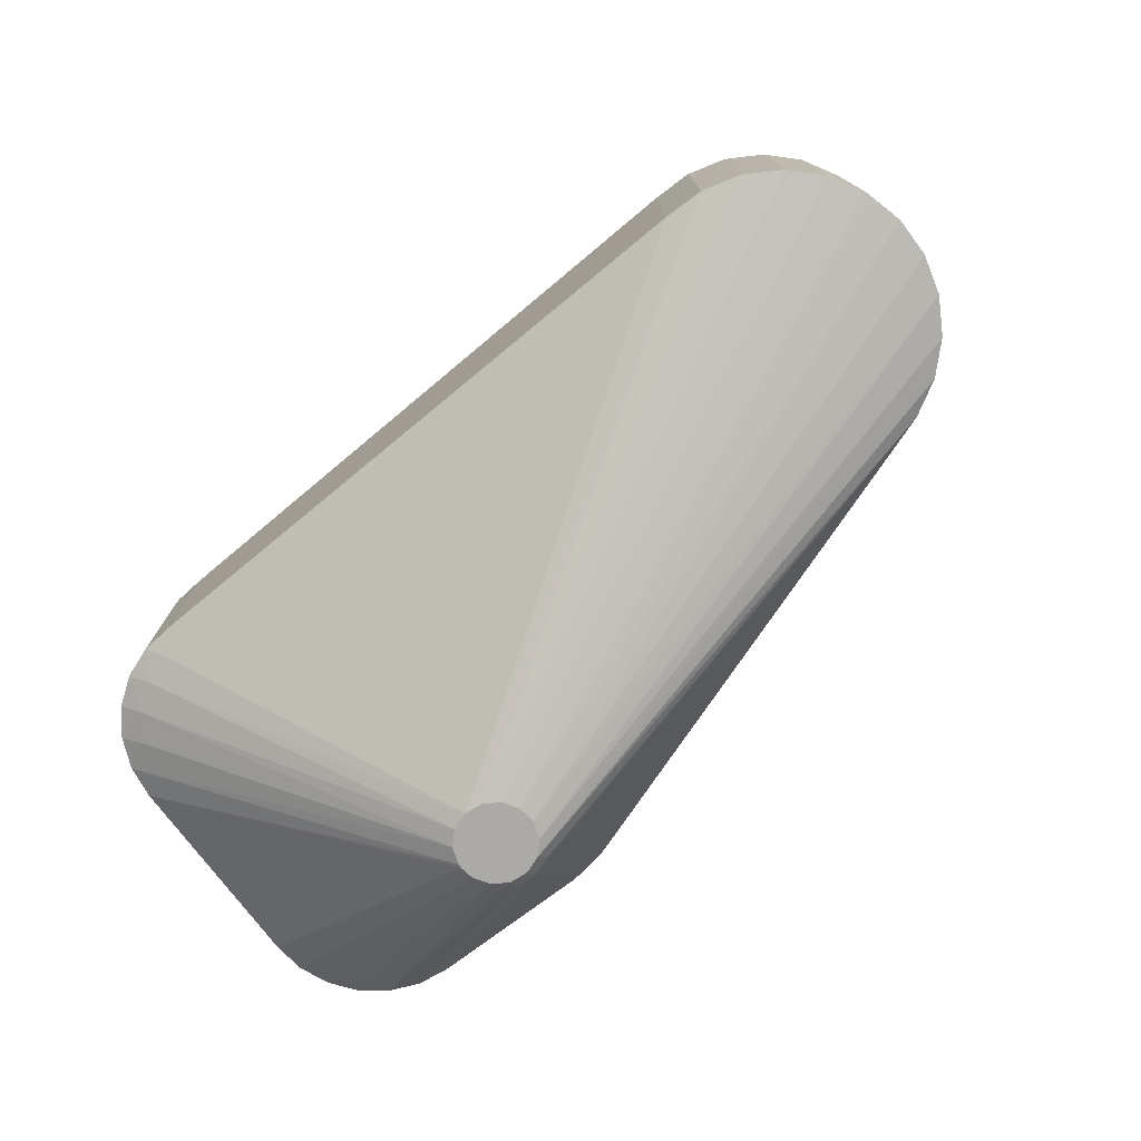
<metadata>
{"format":"obj","ext":"obj","renderer":"f3d","projection":"perspective","resolution":1024,"background":"white","views":[{"elev":-75.8,"azim":-139.5,"up":"+Y"}]}
</metadata>
<code>
v  0.0005102 -0.0055 -0.007483
v  0.02445 -0.012 0.006539
v  -0.001444 -0.0055 -0.00736
v  0.0005102 -0.0055 -0.007483
v  0.03108 -0.0045 -0.007902
v  0.03268 -0.0045 -0.007851
v  0.03268 0.0045 -0.007851
v  0.03356 0.005 -0.006573
v  0.03422 0.0045 -0.007375
v  0.03268 0.0045 -0.007851
v  0.03203 0.005 -0.006922
v  0.03356 0.005 -0.006573
v  0.0005102 0.0055 -0.007483
v  0.03268 0.0045 -0.007851
v  0.03108 0.0045 -0.007902
v  0.03268 0.0045 -0.007851
v  0.0005102 0.0055 -0.007483
v  0.03203 0.005 -0.006922
v  0.02414 -0.0115 0.01103
v  0.02468 -0.0045 0.01452
v  0.02289 -0.0045 0.01436
v  0.02414 -0.0115 0.01103
v  0.02289 -0.0045 0.01436
v  -0.00243 -0.0055 0.007096
v  0.0349 0.005 -0.00577
v  0.03422 0.0045 -0.007375
v  0.03356 0.005 -0.006573
v  0.0349 0.005 -0.00577
v  0.03557 0.0045 -0.006509
v  0.03422 0.0045 -0.007375
v  0.03768 -0.0045 -0.002299
v  0.03829 -0.0045 0.007682
v  0.02631 -0.012 0.008413
v  0.02289 0.0045 0.01436
v  0.02468 0.0045 0.01452
v  0.02414 0.0115 0.01103
v  0.02414 0.0115 0.01103
v  -0.00243 0.0055 0.007096
v  0.02289 0.0045 0.01436
v  0.02414 -0.0115 0.01103
v  0.03267 -0.0045 0.01404
v  0.02468 -0.0045 0.01452
v  0.02234 -0.012 0.008846
v  -0.00736 -0.0055 0.001444
v  -0.007483 -0.0055 -0.0005102
v  -0.00736 -0.0055 0.001444
v  0.02234 -0.012 0.008846
v  -0.006735 -0.0055 0.003299
v  0.02629 -0.012 0.008223
v  0.03768 -0.0045 -0.002299
v  0.02631 -0.012 0.008413
v  0.03203 -0.005 -0.006922
v  0.0005102 -0.0055 -0.007483
v  0.03268 -0.0045 -0.007851
v  0.03203 -0.005 -0.006922
v  0.02445 -0.012 0.006539
v  0.0005102 -0.0055 -0.007483
v  0.02357 -0.012 0.006678
v  -0.003299 -0.0055 -0.006735
v  -0.001444 -0.0055 -0.00736
v  0.02357 -0.012 0.006678
v  -0.001444 -0.0055 -0.00736
v  0.02445 -0.012 0.006539
v  0.02357 0.012 0.006678
v  -0.001444 0.0055 -0.00736
v  -0.003299 0.0055 -0.006735
v  0.02357 0.012 0.006678
v  -0.003299 0.0055 -0.006735
v  -0.00493 0.0055 -0.005652
v  0.03768 -0.0045 -0.002299
v  0.02629 -0.012 0.008223
v  0.03737 -0.0045 -0.003876
v  0.03737 -0.0045 -0.003876
v  0.02629 -0.012 0.008223
v  0.02596 -0.012 0.007397
v  0.03737 -0.0045 -0.003876
v  0.02596 -0.012 0.007397
v  0.03593 -0.005 -0.004591
v  0.03267 0.0045 0.01404
v  0.02414 0.0115 0.01103
v  0.02468 0.0045 0.01452
v  0.0224 -0.012 0.007958
v  -0.007096 -0.0055 -0.00243
v  -0.006225 -0.0055 -0.004183
v  -0.007096 -0.0055 -0.00243
v  0.0224 -0.012 0.007958
v  -0.007483 -0.0055 -0.0005102
v  0.0224 -0.012 0.007958
v  0.02234 -0.012 0.008846
v  -0.007483 -0.0055 -0.0005102
v  -0.00243 -0.0055 0.007096
v  -0.004183 -0.0055 0.006225
v  0.02333 -0.012 0.01027
v  -0.00493 -0.0055 -0.005652
v  -0.003299 -0.0055 -0.006735
v  0.02357 -0.012 0.006678
v  0.0005102 0.0055 -0.007483
v  -0.001444 0.0055 -0.00736
v  0.02445 0.012 0.006539
v  -0.001444 0.0055 -0.00736
v  0.02357 0.012 0.006678
v  0.02445 0.012 0.006539
v  0.02445 0.012 0.006539
v  0.03203 0.005 -0.006922
v  0.0005102 0.0055 -0.007483
v  0.03356 0.005 -0.006573
v  0.03203 0.005 -0.006922
v  0.02445 0.012 0.006539
v  0.02284 0.012 0.007184
v  -0.00493 0.0055 -0.005652
v  -0.006225 0.0055 -0.004183
v  0.02284 0.012 0.007184
v  0.02357 0.012 0.006678
v  -0.00493 0.0055 -0.005652
v  0.0342 -0.0045 0.01374
v  0.03267 -0.0045 0.01404
v  0.02524 -0.0115 0.01086
v  0.02524 -0.0115 0.01086
v  0.03561 -0.0045 0.01305
v  0.0342 -0.0045 0.01374
v  0.03561 -0.0045 0.01305
v  0.02524 -0.0115 0.01086
v  0.02506 -0.012 0.01039
v  0.02579 -0.012 0.009885
v  0.02623 -0.012 0.009111
v  0.03767 -0.0045 0.01073
v  0.02579 -0.012 0.009885
v  0.03767 -0.0045 0.01073
v  0.03679 -0.0045 0.01202
v  0.03679 -0.0045 0.01202
v  0.03561 -0.0045 0.01305
v  0.02579 -0.012 0.009885
v  0.02579 -0.012 0.009885
v  0.03561 -0.0045 0.01305
v  0.02506 -0.012 0.01039
v  0.02524 0.0115 0.01086
v  0.03267 0.0045 0.01404
v  0.0342 0.0045 0.01374
v  0.0342 0.0045 0.01374
v  0.03561 0.0045 0.01305
v  0.02524 0.0115 0.01086
v  0.02524 0.0115 0.01086
v  0.03561 0.0045 0.01305
v  0.02506 0.012 0.01039
v  0.02524 0.0115 0.01086
v  0.02506 0.012 0.01039
v  0.02418 0.012 0.01053
v  0.02579 0.012 0.009885
v  0.03561 0.0045 0.01305
v  0.03679 0.0045 0.01202
v  0.02506 0.012 0.01039
v  0.03561 0.0045 0.01305
v  0.02579 0.012 0.009885
v  0.03767 0.0045 0.01073
v  0.03818 0.0045 0.009244
v  0.02623 0.012 0.009111
v  0.03767 0.0045 0.01073
v  0.02623 0.012 0.009111
v  0.02579 0.012 0.009885
v  0.03767 0.0045 0.01073
v  0.02579 0.012 0.009885
v  0.03679 0.0045 0.01202
v  0.03767 -0.0045 0.01073
v  0.02623 -0.012 0.009111
v  0.03818 -0.0045 0.009244
v  0.03818 -0.0045 0.009244
v  0.02623 -0.012 0.009111
v  0.02631 -0.012 0.008413
v  0.03829 -0.0045 0.007682
v  0.03818 -0.0045 0.009244
v  0.02631 -0.012 0.008413
v  0.03665 -0.0045 -0.005314
v  0.03737 -0.0045 -0.003876
v  0.03593 -0.005 -0.004591
v  0.02342 0.0115 0.01081
v  -0.00243 0.0055 0.007096
v  0.02414 0.0115 0.01103
v  0.02342 0.0115 0.01081
v  0.02308 0.0115 0.01071
v  -0.00243 0.0055 0.007096
v  0.02342 0.0115 0.01081
v  0.02414 0.0115 0.01103
v  0.02418 0.012 0.01053
v  0.02342 0.0115 0.01081
v  0.02418 0.012 0.01053
v  0.02308 0.0115 0.01071
v  0.02506 -0.012 0.01039
v  0.02524 -0.0115 0.01086
v  0.02418 -0.012 0.01053
v  0.02234 -0.012 0.008846
v  0.02267 -0.012 0.009672
v  -0.006735 -0.0055 0.003299
v  -0.00243 -0.0055 0.007096
v  0.02333 -0.012 0.01027
v  0.02308 -0.0115 0.01071
v  0.02308 -0.0115 0.01071
v  0.02333 -0.012 0.01027
v  0.02418 -0.012 0.01053
v  -0.006735 -0.0055 0.003299
v  0.02267 -0.012 0.009672
v  -0.005652 -0.0055 0.00493
v  -0.005652 -0.0055 0.00493
v  0.02267 -0.012 0.009672
v  0.02333 -0.012 0.01027
v  -0.005652 -0.0055 0.00493
v  0.02333 -0.012 0.01027
v  -0.004183 -0.0055 0.006225
v  0.02284 -0.012 0.007184
v  -0.00493 -0.0055 -0.005652
v  0.02357 -0.012 0.006678
v  -0.00493 -0.0055 -0.005652
v  0.02284 -0.012 0.007184
v  -0.006225 -0.0055 -0.004183
v  0.02284 -0.012 0.007184
v  0.0224 -0.012 0.007958
v  -0.006225 -0.0055 -0.004183
v  0.0253 0.012 0.006796
v  0.0349 0.005 -0.00577
v  0.03356 0.005 -0.006573
v  0.02445 0.012 0.006539
v  0.0253 0.012 0.006796
v  0.03356 0.005 -0.006573
v  -0.007096 0.0055 -0.00243
v  0.0224 0.012 0.007958
v  -0.006225 0.0055 -0.004183
v  0.0224 0.012 0.007958
v  0.02284 0.012 0.007184
v  -0.006225 0.0055 -0.004183
v  0.0224 0.012 0.007958
v  -0.007096 0.0055 -0.00243
v  -0.007483 0.0055 -0.0005102
v  0.03665 0.0045 -0.005314
v  0.03593 0.005 -0.004591
v  0.03737 0.0045 -0.003876
v  0.0349 0.005 -0.00577
v  0.03665 0.0045 -0.005314
v  0.03557 0.0045 -0.006509
v  0.03593 0.005 -0.004591
v  0.03665 0.0045 -0.005314
v  0.0349 0.005 -0.00577
v  0.02451 0.0115 0.01097
v  0.02414 0.0115 0.01103
v  0.03267 0.0045 0.01404
v  0.03267 0.0045 0.01404
v  0.02524 0.0115 0.01086
v  0.02451 0.0115 0.01097
v  0.02414 0.0115 0.01103
v  0.02451 0.0115 0.01097
v  0.02418 0.012 0.01053
v  0.02451 0.0115 0.01097
v  0.02524 0.0115 0.01086
v  0.02418 0.012 0.01053
v  0.03268 -0.0045 -0.007851
v  0.03422 -0.0045 -0.007375
v  0.03356 -0.005 -0.006573
v  0.03356 -0.005 -0.006573
v  0.0253 -0.012 0.006796
v  0.02445 -0.012 0.006539
v  0.03356 -0.005 -0.006573
v  0.03203 -0.005 -0.006922
v  0.03268 -0.0045 -0.007851
v  0.03203 -0.005 -0.006922
v  0.03356 -0.005 -0.006573
v  0.02445 -0.012 0.006539
v  0.02414 -0.0115 0.01103
v  0.02418 -0.012 0.01053
v  0.02451 -0.0115 0.01097
v  0.02451 -0.0115 0.01097
v  0.02418 -0.012 0.01053
v  0.02524 -0.0115 0.01086
v  0.02451 -0.0115 0.01097
v  0.03267 -0.0045 0.01404
v  0.02414 -0.0115 0.01103
v  0.02451 -0.0115 0.01097
v  0.02524 -0.0115 0.01086
v  0.03267 -0.0045 0.01404
v  0.02342 -0.0115 0.01081
v  0.02414 -0.0115 0.01103
v  -0.00243 -0.0055 0.007096
v  -0.00243 -0.0055 0.007096
v  0.02308 -0.0115 0.01071
v  0.02342 -0.0115 0.01081
v  0.02342 -0.0115 0.01081
v  0.02418 -0.012 0.01053
v  0.02414 -0.0115 0.01103
v  0.02342 -0.0115 0.01081
v  0.02308 -0.0115 0.01071
v  0.02418 -0.012 0.01053
v  0.02596 0.012 0.007397
v  0.03593 0.005 -0.004591
v  0.0349 0.005 -0.00577
v  0.0253 0.012 0.006796
v  0.02596 0.012 0.007397
v  0.0349 0.005 -0.00577
v  0.02596 0.012 0.007397
v  0.03737 0.0045 -0.003876
v  0.03593 0.005 -0.004591
v  0.02234 0.012 0.008846
v  -0.007483 0.0055 -0.0005102
v  -0.00736 0.0055 0.001444
v  0.02234 0.012 0.008846
v  0.0224 0.012 0.007958
v  -0.007483 0.0055 -0.0005102
v  -0.00736 0.0055 0.001444
v  -0.006735 0.0055 0.003299
v  0.02234 0.012 0.008846
v  0.0349 -0.005 -0.00577
v  0.03422 -0.0045 -0.007375
v  0.03557 -0.0045 -0.006509
v  0.0349 -0.005 -0.00577
v  0.03356 -0.005 -0.006573
v  0.03422 -0.0045 -0.007375
v  0.03356 -0.005 -0.006573
v  0.0349 -0.005 -0.00577
v  0.0253 -0.012 0.006796
v  0.0349 -0.005 -0.00577
v  0.02596 -0.012 0.007397
v  0.0253 -0.012 0.006796
v  0.0349 -0.005 -0.00577
v  0.03593 -0.005 -0.004591
v  0.02596 -0.012 0.007397
v  0.03557 -0.0045 -0.006509
v  0.03665 -0.0045 -0.005314
v  0.0349 -0.005 -0.00577
v  0.0349 -0.005 -0.00577
v  0.03665 -0.0045 -0.005314
v  0.03593 -0.005 -0.004591
v  0.02629 0.012 0.008223
v  0.03768 0.0045 -0.002299
v  0.03737 0.0045 -0.003876
v  0.02596 0.012 0.007397
v  0.02629 0.012 0.008223
v  0.03737 0.0045 -0.003876
v  -0.005652 0.0055 0.00493
v  0.02267 0.012 0.009672
v  -0.006735 0.0055 0.003299
v  0.02267 0.012 0.009672
v  0.02234 0.012 0.008846
v  -0.006735 0.0055 0.003299
v  0.02631 0.012 0.008413
v  0.03829 0.0045 0.007682
v  0.03768 0.0045 -0.002299
v  0.02629 0.012 0.008223
v  0.02631 0.012 0.008413
v  0.03768 0.0045 -0.002299
v  0.02631 0.012 0.008413
v  0.03818 0.0045 0.009244
v  0.03829 0.0045 0.007682
v  0.02623 0.012 0.009111
v  0.03818 0.0045 0.009244
v  0.02631 0.012 0.008413
v  0.02333 0.012 0.01027
v  -0.005652 0.0055 0.00493
v  -0.004183 0.0055 0.006225
v  0.02333 0.012 0.01027
v  0.02267 0.012 0.009672
v  -0.005652 0.0055 0.00493
v  -0.004183 0.0055 0.006225
v  -0.00243 0.0055 0.007096
v  0.02333 0.012 0.01027
v  0.02333 0.012 0.01027
v  0.02308 0.0115 0.01071
v  0.02418 0.012 0.01053
v  -0.00243 0.0055 0.007096
v  0.02308 0.0115 0.01071
v  0.02333 0.012 0.01027
v  0.02289 -0.0045 0.01436
v  0.02468 -0.0045 0.01452
v  0.02468 0.0045 0.01452
v  0.02289 -0.0045 0.01436
v  0.02468 0.0045 0.01452
v  0.02289 0.0045 0.01436
v  -0.00243 0.0055 0.007096
v  0.02289 -0.0045 0.01436
v  0.02289 0.0045 0.01436
v  0.02289 -0.0045 0.01436
v  -0.00243 0.0055 0.007096
v  -0.00243 -0.0055 0.007096
v  0.03108 0.0045 -0.007902
v  0.03108 -0.0045 -0.007902
v  0.0005102 -0.0055 -0.007483
v  0.0005102 -0.0055 -0.007483
v  0.0005102 0.0055 -0.007483
v  0.03108 0.0045 -0.007902
v  0.03268 0.0045 -0.007851
v  0.03108 -0.0045 -0.007902
v  0.03108 0.0045 -0.007902
v  0.03268 0.0045 -0.007851
v  0.03268 -0.0045 -0.007851
v  0.03108 -0.0045 -0.007902
v  0.0005102 -0.0055 -0.007483
v  -0.001444 0.0055 -0.00736
v  0.0005102 0.0055 -0.007483
v  -0.001444 0.0055 -0.00736
v  0.0005102 -0.0055 -0.007483
v  -0.001444 -0.0055 -0.00736
v  -0.003299 -0.0055 -0.006735
v  -0.001444 0.0055 -0.00736
v  -0.001444 -0.0055 -0.00736
v  -0.001444 0.0055 -0.00736
v  -0.003299 -0.0055 -0.006735
v  -0.003299 0.0055 -0.006735
v  0.03829 -0.0045 0.007682
v  0.03768 -0.0045 -0.002299
v  0.03768 0.0045 -0.002299
v  0.03829 -0.0045 0.007682
v  0.03768 0.0045 -0.002299
v  0.03829 0.0045 0.007682
v  -0.007096 -0.0055 -0.00243
v  -0.007483 0.0055 -0.0005102
v  -0.007096 0.0055 -0.00243
v  -0.007096 -0.0055 -0.00243
v  -0.007483 -0.0055 -0.0005102
v  -0.007483 0.0055 -0.0005102
v  -0.006225 -0.0055 -0.004183
v  -0.007096 -0.0055 -0.00243
v  -0.006225 0.0055 -0.004183
v  -0.007096 -0.0055 -0.00243
v  -0.007096 0.0055 -0.00243
v  -0.006225 0.0055 -0.004183
v  -0.00736 -0.0055 0.001444
v  -0.007483 0.0055 -0.0005102
v  -0.007483 -0.0055 -0.0005102
v  -0.007483 0.0055 -0.0005102
v  -0.00736 -0.0055 0.001444
v  -0.00736 0.0055 0.001444
v  -0.00736 -0.0055 0.001444
v  -0.006735 0.0055 0.003299
v  -0.00736 0.0055 0.001444
v  -0.006735 0.0055 0.003299
v  -0.00736 -0.0055 0.001444
v  -0.006735 -0.0055 0.003299
v  -0.00243 -0.0055 0.007096
v  -0.00243 0.0055 0.007096
v  -0.004183 -0.0055 0.006225
v  -0.004183 -0.0055 0.006225
v  -0.00243 0.0055 0.007096
v  -0.004183 0.0055 0.006225
v  0.03268 -0.0045 -0.007851
v  0.03268 0.0045 -0.007851
v  0.03422 -0.0045 -0.007375
v  0.03422 -0.0045 -0.007375
v  0.03268 0.0045 -0.007851
v  0.03422 0.0045 -0.007375
v  0.03422 -0.0045 -0.007375
v  0.03422 0.0045 -0.007375
v  0.03557 0.0045 -0.006509
v  0.03557 -0.0045 -0.006509
v  0.03422 -0.0045 -0.007375
v  0.03557 0.0045 -0.006509
v  0.03737 -0.0045 -0.003876
v  0.03768 0.0045 -0.002299
v  0.03768 -0.0045 -0.002299
v  0.03737 0.0045 -0.003876
v  0.03768 0.0045 -0.002299
v  0.03737 -0.0045 -0.003876
v  0.03267 0.0045 0.01404
v  0.03267 -0.0045 0.01404
v  0.0342 -0.0045 0.01374
v  0.0342 0.0045 0.01374
v  0.03267 0.0045 0.01404
v  0.0342 -0.0045 0.01374
v  0.03267 0.0045 0.01404
v  0.02468 0.0045 0.01452
v  0.02468 -0.0045 0.01452
v  0.02468 -0.0045 0.01452
v  0.03267 -0.0045 0.01404
v  0.03267 0.0045 0.01404
v  -0.00493 -0.0055 -0.005652
v  -0.006225 -0.0055 -0.004183
v  -0.006225 0.0055 -0.004183
v  -0.006225 0.0055 -0.004183
v  -0.00493 0.0055 -0.005652
v  -0.00493 -0.0055 -0.005652
v  -0.003299 -0.0055 -0.006735
v  -0.00493 -0.0055 -0.005652
v  -0.003299 0.0055 -0.006735
v  -0.00493 -0.0055 -0.005652
v  -0.00493 0.0055 -0.005652
v  -0.003299 0.0055 -0.006735
v  0.03561 0.0045 0.01305
v  0.0342 0.0045 0.01374
v  0.0342 -0.0045 0.01374
v  0.03561 -0.0045 0.01305
v  0.03561 0.0045 0.01305
v  0.0342 -0.0045 0.01374
v  0.03679 -0.0045 0.01202
v  0.03679 0.0045 0.01202
v  0.03561 0.0045 0.01305
v  0.03561 0.0045 0.01305
v  0.03561 -0.0045 0.01305
v  0.03679 -0.0045 0.01202
v  0.03767 0.0045 0.01073
v  0.03679 0.0045 0.01202
v  0.03679 -0.0045 0.01202
v  0.03767 0.0045 0.01073
v  0.03679 -0.0045 0.01202
v  0.03767 -0.0045 0.01073
v  0.03818 -0.0045 0.009244
v  0.03767 0.0045 0.01073
v  0.03767 -0.0045 0.01073
v  0.03818 0.0045 0.009244
v  0.03767 0.0045 0.01073
v  0.03818 -0.0045 0.009244
v  0.03818 -0.0045 0.009244
v  0.03829 -0.0045 0.007682
v  0.03829 0.0045 0.007682
v  0.03829 0.0045 0.007682
v  0.03818 0.0045 0.009244
v  0.03818 -0.0045 0.009244
v  -0.005652 -0.0055 0.00493
v  -0.006735 0.0055 0.003299
v  -0.006735 -0.0055 0.003299
v  -0.005652 -0.0055 0.00493
v  -0.005652 0.0055 0.00493
v  -0.006735 0.0055 0.003299
v  -0.005652 -0.0055 0.00493
v  -0.004183 -0.0055 0.006225
v  -0.004183 0.0055 0.006225
v  -0.005652 -0.0055 0.00493
v  -0.004183 0.0055 0.006225
v  -0.005652 0.0055 0.00493
v  0.02284 -0.012 0.007184
v  0.02579 -0.012 0.009885
v  0.02506 -0.012 0.01039
v  0.02631 -0.012 0.008413
v  0.02623 -0.012 0.009111
v  0.02284 -0.012 0.007184
v  0.02333 -0.012 0.01027
v  0.02267 -0.012 0.009672
v  0.02284 -0.012 0.007184
v  0.02596 -0.012 0.007397
v  0.02629 -0.012 0.008223
v  0.02284 -0.012 0.007184
v  0.02284 -0.012 0.007184
v  0.02629 -0.012 0.008223
v  0.02631 -0.012 0.008413
v  0.02284 -0.012 0.007184
v  0.02357 -0.012 0.006678
v  0.02445 -0.012 0.006539
v  0.02284 -0.012 0.007184
v  0.0253 -0.012 0.006796
v  0.02596 -0.012 0.007397
v  0.02234 -0.012 0.008846
v  0.0224 -0.012 0.007958
v  0.02284 -0.012 0.007184
v  0.02284 -0.012 0.007184
v  0.02418 -0.012 0.01053
v  0.02333 -0.012 0.01027
v  0.02623 -0.012 0.009111
v  0.02579 -0.012 0.009885
v  0.02284 -0.012 0.007184
v  0.02445 -0.012 0.006539
v  0.0253 -0.012 0.006796
v  0.02284 -0.012 0.007184
v  0.02506 -0.012 0.01039
v  0.02418 -0.012 0.01053
v  0.02284 -0.012 0.007184
v  0.02284 -0.012 0.007184
v  0.02267 -0.012 0.009672
v  0.02234 -0.012 0.008846
v  0.03737 -0.0045 -0.003876
v  0.03665 0.0045 -0.005314
v  0.03737 0.0045 -0.003876
v  0.03665 0.0045 -0.005314
v  0.03737 -0.0045 -0.003876
v  0.03665 -0.0045 -0.005314
v  0.03665 0.0045 -0.005314
v  0.03557 -0.0045 -0.006509
v  0.03557 0.0045 -0.006509
v  0.03665 0.0045 -0.005314
v  0.03665 -0.0045 -0.005314
v  0.03557 -0.0045 -0.006509
v  0.02333 0.012 0.01027
v  0.02357 0.012 0.006678
v  0.02284 0.012 0.007184
v  0.02506 0.012 0.01039
v  0.02579 0.012 0.009885
v  0.02333 0.012 0.01027
v  0.02418 0.012 0.01053
v  0.02506 0.012 0.01039
v  0.02333 0.012 0.01027
v  0.02333 0.012 0.01027
v  0.02445 0.012 0.006539
v  0.02357 0.012 0.006678
v  0.02333 0.012 0.01027
v  0.0253 0.012 0.006796
v  0.02445 0.012 0.006539
v  0.02333 0.012 0.01027
v  0.02579 0.012 0.009885
v  0.02623 0.012 0.009111
v  0.02284 0.012 0.007184
v  0.0224 0.012 0.007958
v  0.02333 0.012 0.01027
v  0.02333 0.012 0.01027
v  0.02596 0.012 0.007397
v  0.0253 0.012 0.006796
v  0.0224 0.012 0.007958
v  0.02234 0.012 0.008846
v  0.02333 0.012 0.01027
v  0.02333 0.012 0.01027
v  0.02629 0.012 0.008223
v  0.02596 0.012 0.007397
v  0.02234 0.012 0.008846
v  0.02267 0.012 0.009672
v  0.02333 0.012 0.01027
v  0.02333 0.012 0.01027
v  0.02631 0.012 0.008413
v  0.02629 0.012 0.008223
v  0.02623 0.012 0.009111
v  0.02631 0.012 0.008413
v  0.02333 0.012 0.01027
g <STL_BINARY>
f 1 2 3
f 4 5 6
f 7 8 9
f 10 11 12
f 13 14 15
f 16 17 18
f 19 20 21
f 22 23 24
f 25 26 27
f 28 29 30
f 31 32 33
f 34 35 36
f 37 38 39
f 40 41 42
f 43 44 45
f 46 47 48
f 49 50 51
f 52 53 54
f 55 56 57
f 58 59 60
f 61 62 63
f 64 65 66
f 67 68 69
f 70 71 72
f 73 74 75
f 76 77 78
f 79 80 81
f 82 83 84
f 85 86 87
f 88 89 90
f 91 92 93
f 94 95 96
f 97 98 99
f 100 101 102
f 103 104 105
f 106 107 108
f 109 110 111
f 112 113 114
f 115 116 117
f 118 119 120
f 121 122 123
f 124 125 126
f 127 128 129
f 130 131 132
f 133 134 135
f 136 137 138
f 139 140 141
f 142 143 144
f 145 146 147
f 148 149 150
f 151 152 153
f 154 155 156
f 157 158 159
f 160 161 162
f 163 164 165
f 166 167 168
f 169 170 171
f 172 173 174
f 175 176 177
f 178 179 180
f 181 182 183
f 184 185 186
f 187 188 189
f 190 191 192
f 193 194 195
f 196 197 198
f 199 200 201
f 202 203 204
f 205 206 207
f 208 209 210
f 211 212 213
f 214 215 216
f 217 218 219
f 220 221 222
f 223 224 225
f 226 227 228
f 229 230 231
f 232 233 234
f 235 236 237
f 238 239 240
f 241 242 243
f 244 245 246
f 247 248 249
f 250 251 252
f 253 254 255
f 256 257 258
f 259 260 261
f 262 263 264
f 265 266 267
f 268 269 270
f 271 272 273
f 274 275 276
f 277 278 279
f 280 281 282
f 283 284 285
f 286 287 288
f 289 290 291
f 292 293 294
f 295 296 297
f 298 299 300
f 301 302 303
f 304 305 306
f 307 308 309
f 310 311 312
f 313 314 315
f 316 317 318
f 319 320 321
f 322 323 324
f 325 326 327
f 328 329 330
f 331 332 333
f 334 335 336
f 337 338 339
f 340 341 342
f 343 344 345
f 346 347 348
f 349 350 351
f 352 353 354
f 355 356 357
f 358 359 360
f 361 362 363
f 364 365 366
f 367 368 369
f 370 371 372
f 373 374 375
f 376 377 378
f 379 380 381
f 382 383 384
f 385 386 387
f 388 389 390
f 391 392 393
f 394 395 396
f 397 398 399
f 400 401 402
f 403 404 405
f 406 407 408
f 409 410 411
f 412 413 414
f 415 416 417
f 418 419 420
f 421 422 423
f 424 425 426
f 427 428 429
f 430 431 432
f 433 434 435
f 436 437 438
f 439 440 441
f 442 443 444
f 445 446 447
f 448 449 450
f 451 452 453
f 454 455 456
f 457 458 459
f 460 461 462
f 463 464 465
f 466 467 468
f 469 470 471
f 472 473 474
f 475 476 477
f 478 479 480
f 481 482 483
f 484 485 486
f 487 488 489
f 490 491 492
f 493 494 495
f 496 497 498
f 499 500 501
f 502 503 504
f 505 506 507
f 508 509 510
f 511 512 513
f 514 515 516
f 517 518 519
f 520 521 522
f 523 524 525
f 526 527 528
f 529 530 531
f 532 533 534
f 535 536 537
f 538 539 540
f 541 542 543
f 544 545 546
f 547 548 549
f 550 551 552
f 553 554 555
f 556 557 558
f 559 560 561
f 562 563 564
f 565 566 567
f 568 569 570
f 571 572 573
f 574 575 576
f 577 578 579
f 580 581 582
f 583 584 585
f 586 587 588
f 589 590 591
f 592 593 594
f 595 596 597
f 598 599 600
f 601 602 603
f 604 605 606
f 607 608 609
f 610 611 612

</code>
